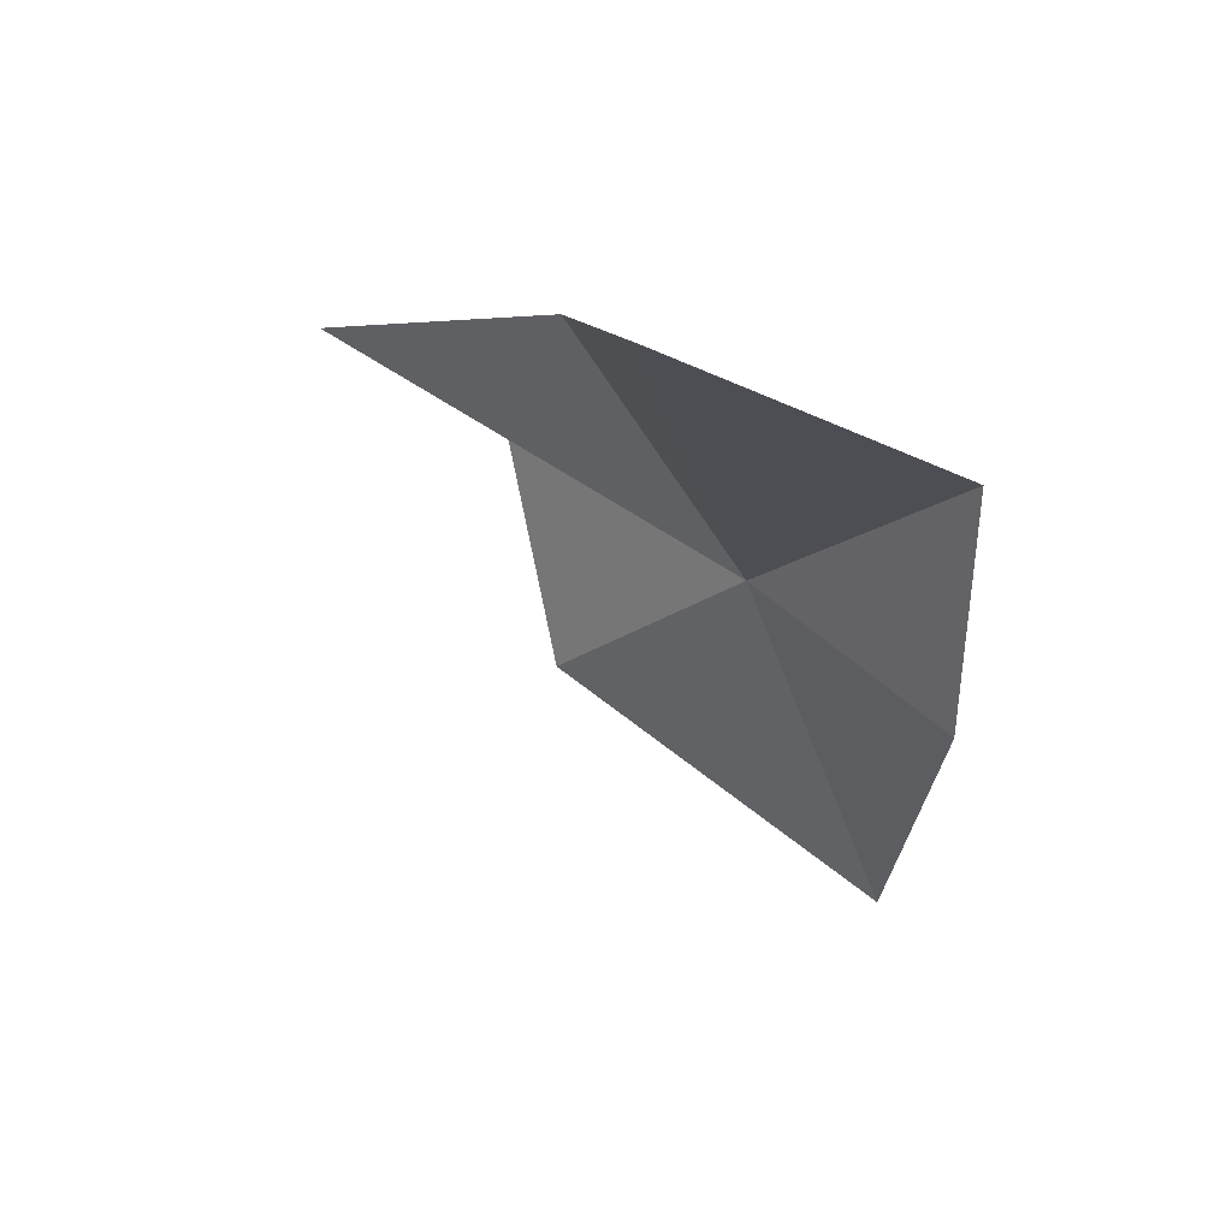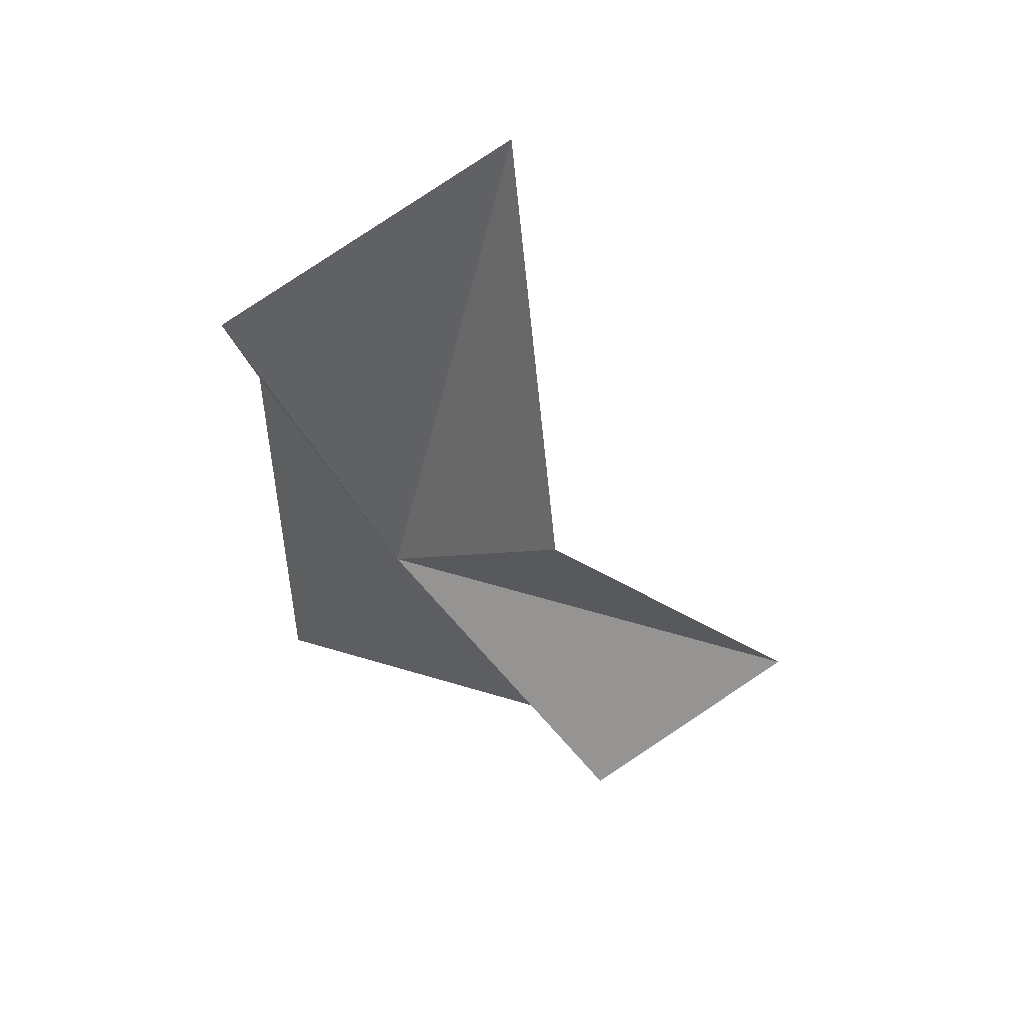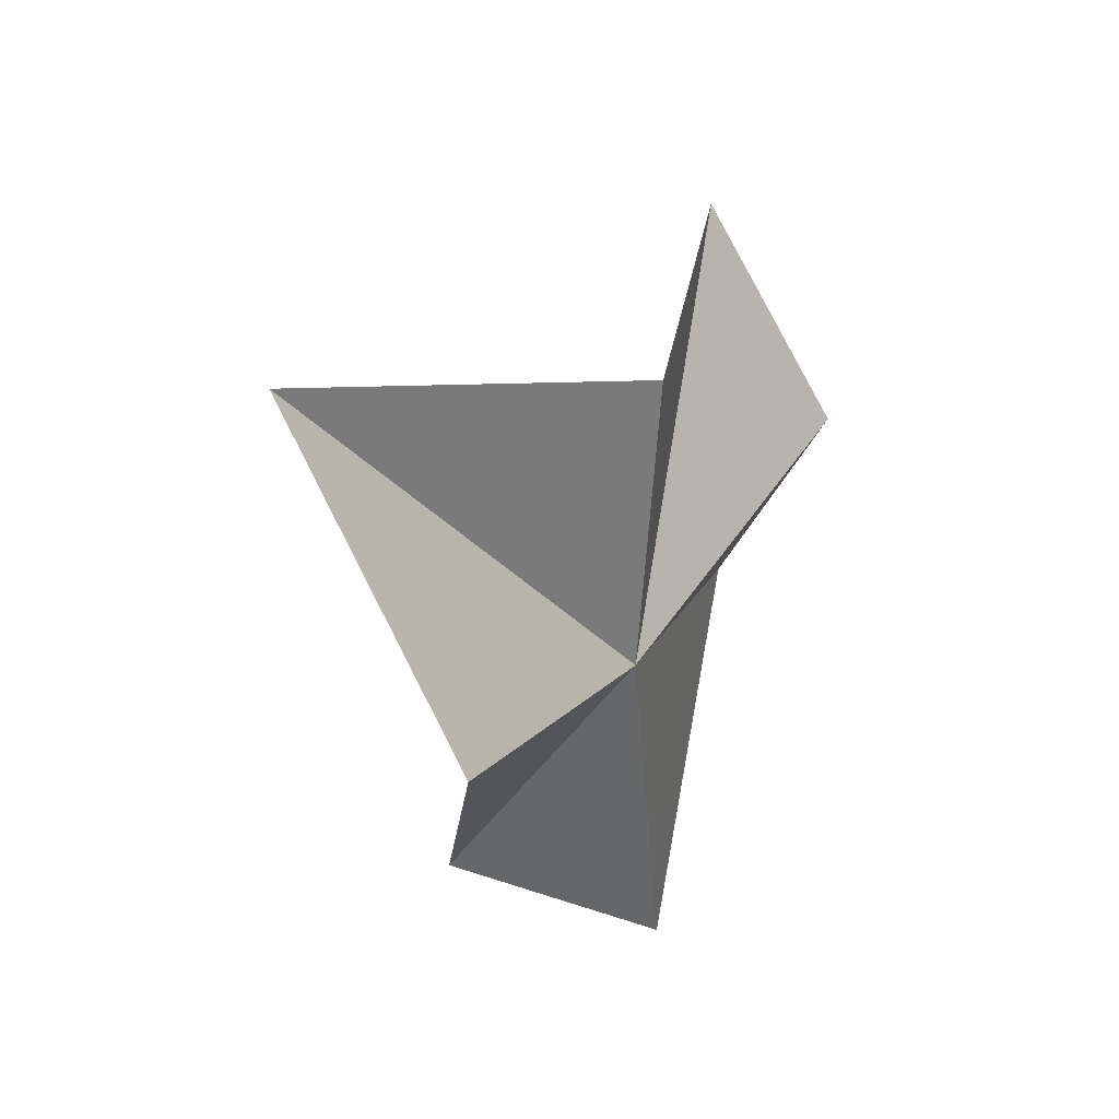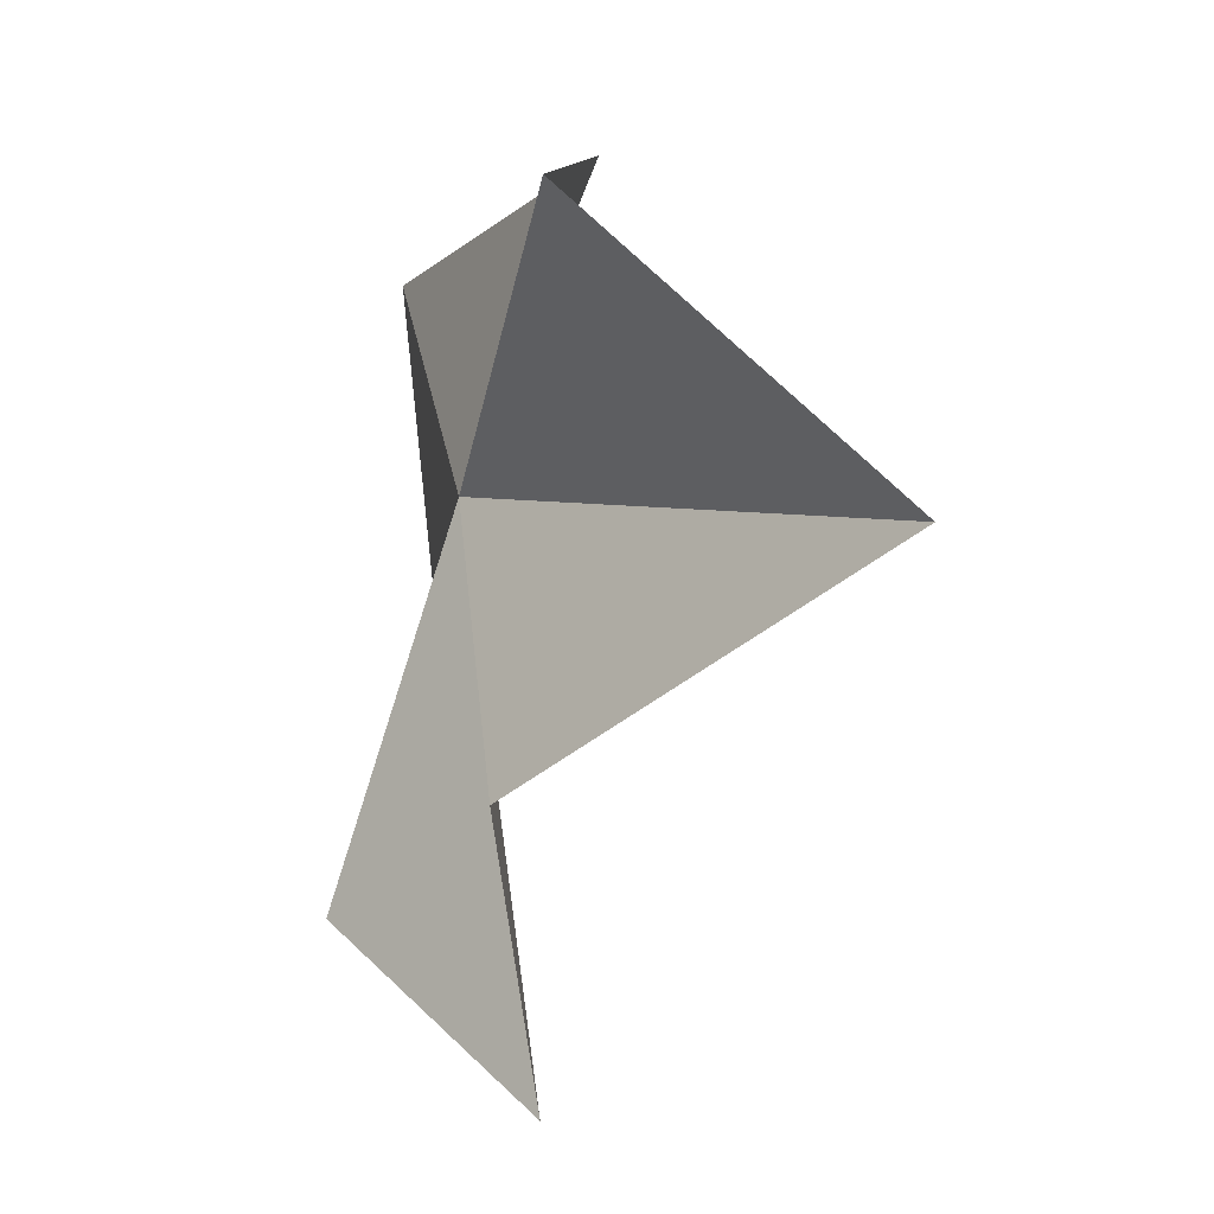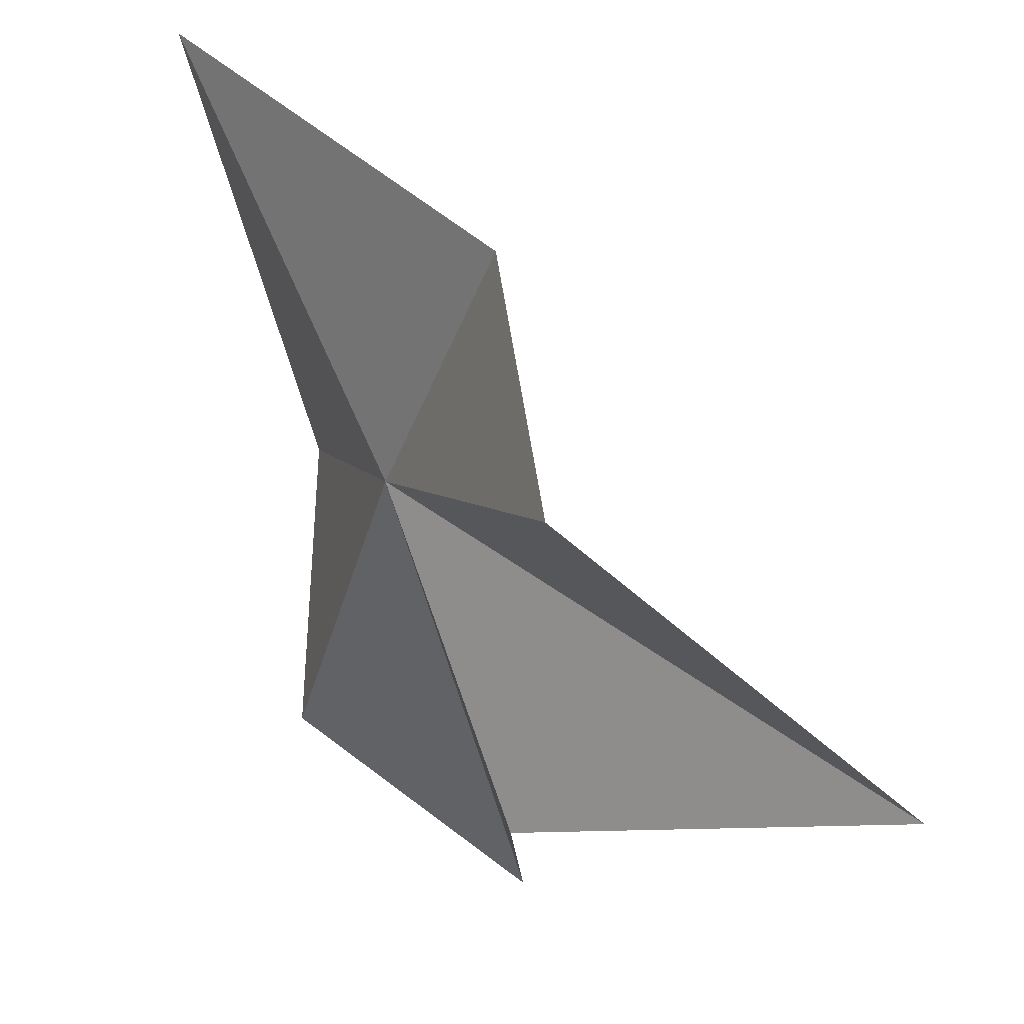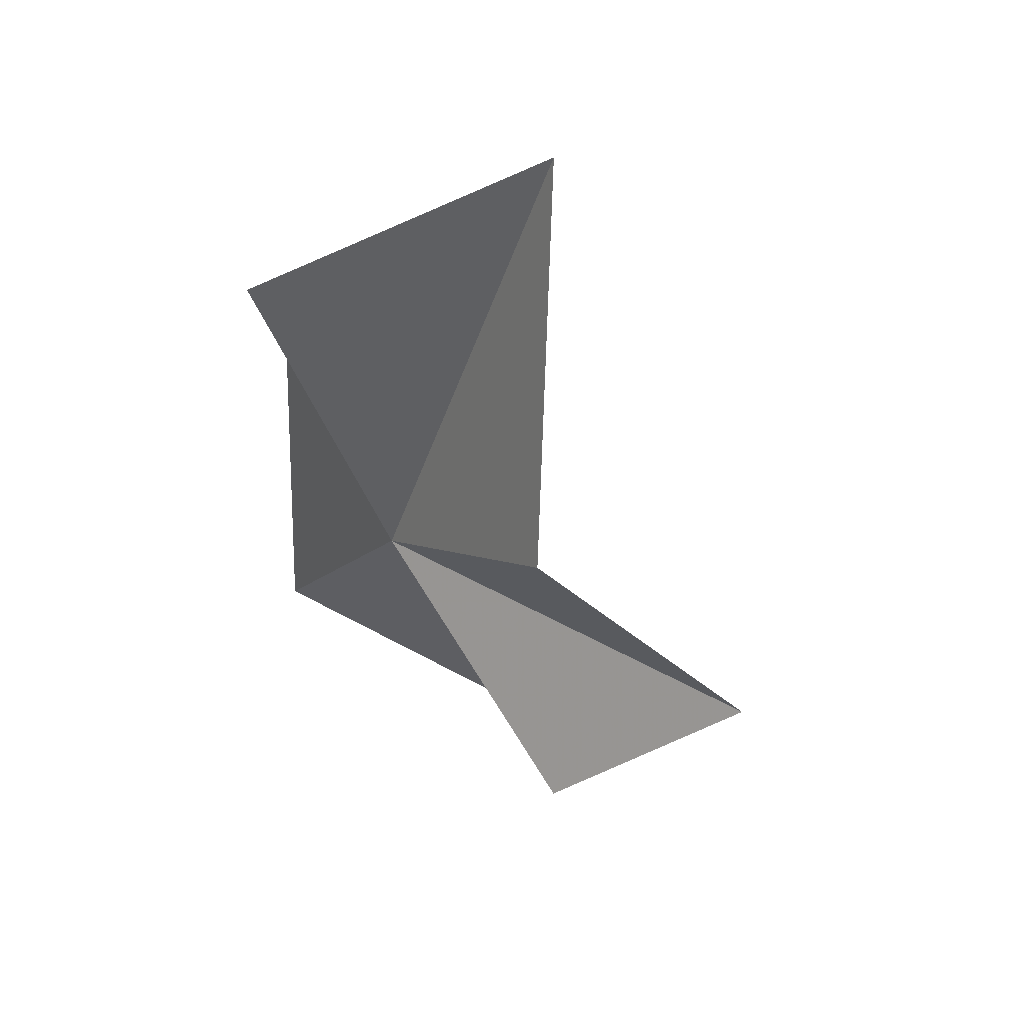
<metadata>
{"format":"obj","ext":"obj","renderer":"f3d","projection":"perspective","resolution":1024,"background":"white","views":[{"elev":37.3,"azim":117.2,"up":"+Z"},{"elev":75.4,"azim":-59.1,"up":"+Z"},{"elev":65.1,"azim":-160.1,"up":"+Z"},{"elev":9.6,"azim":2.0,"up":"+Y"},{"elev":56.1,"azim":-14.6,"up":"+Y"},{"elev":78.0,"azim":-49.9,"up":"+Z"}]}
</metadata>
<code>
v 18.9 40.91 70.53
v 17.68 37.07 70.87
v 19.75 35.89 72.95
v 19.4 38.82 73.74
v 18.56 38.22 68.06
v 22.78 41.45 75.9
v 17.88 42.46 65.27
v 19.82 43.86 73.33
v 20.15 43.94 70.29
f 1 2 3
f 1 3 4
f 1 5 2
f 1 4 6
f 1 7 5
f 1 6 8
f 1 8 9
f 1 9 7

</code>
